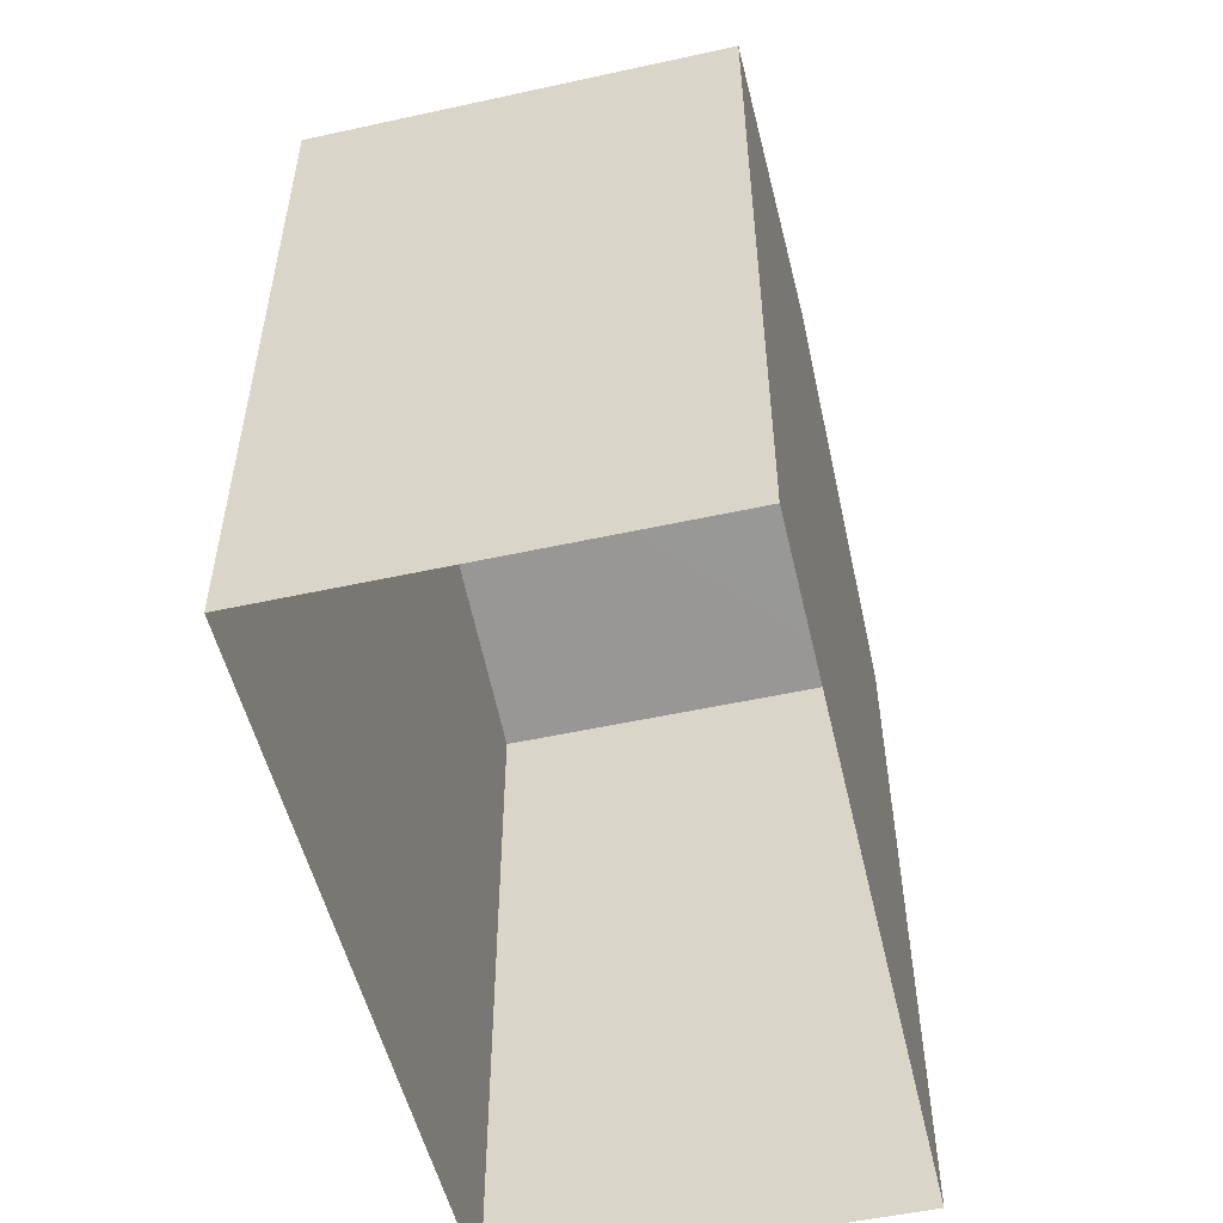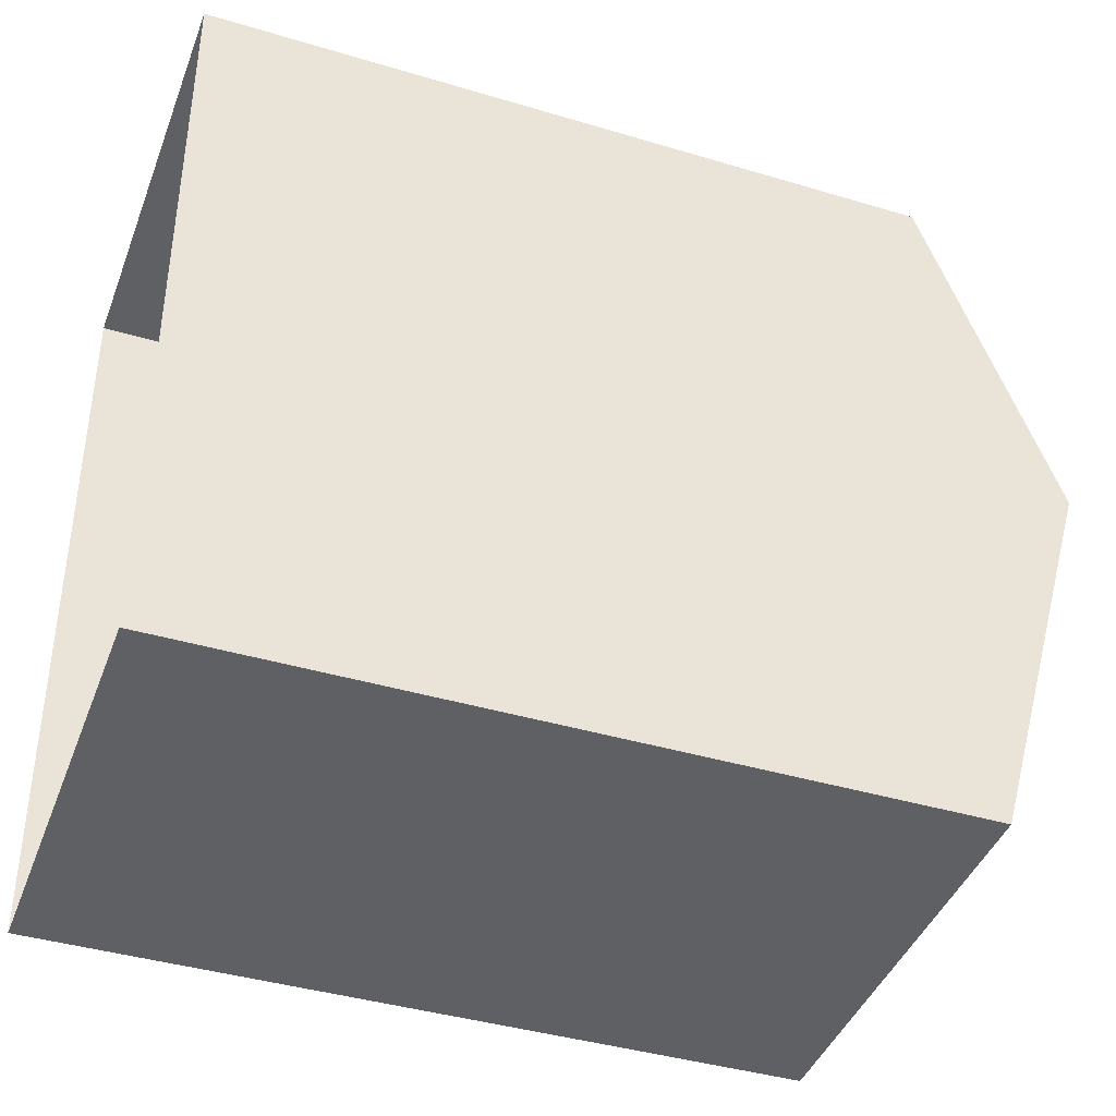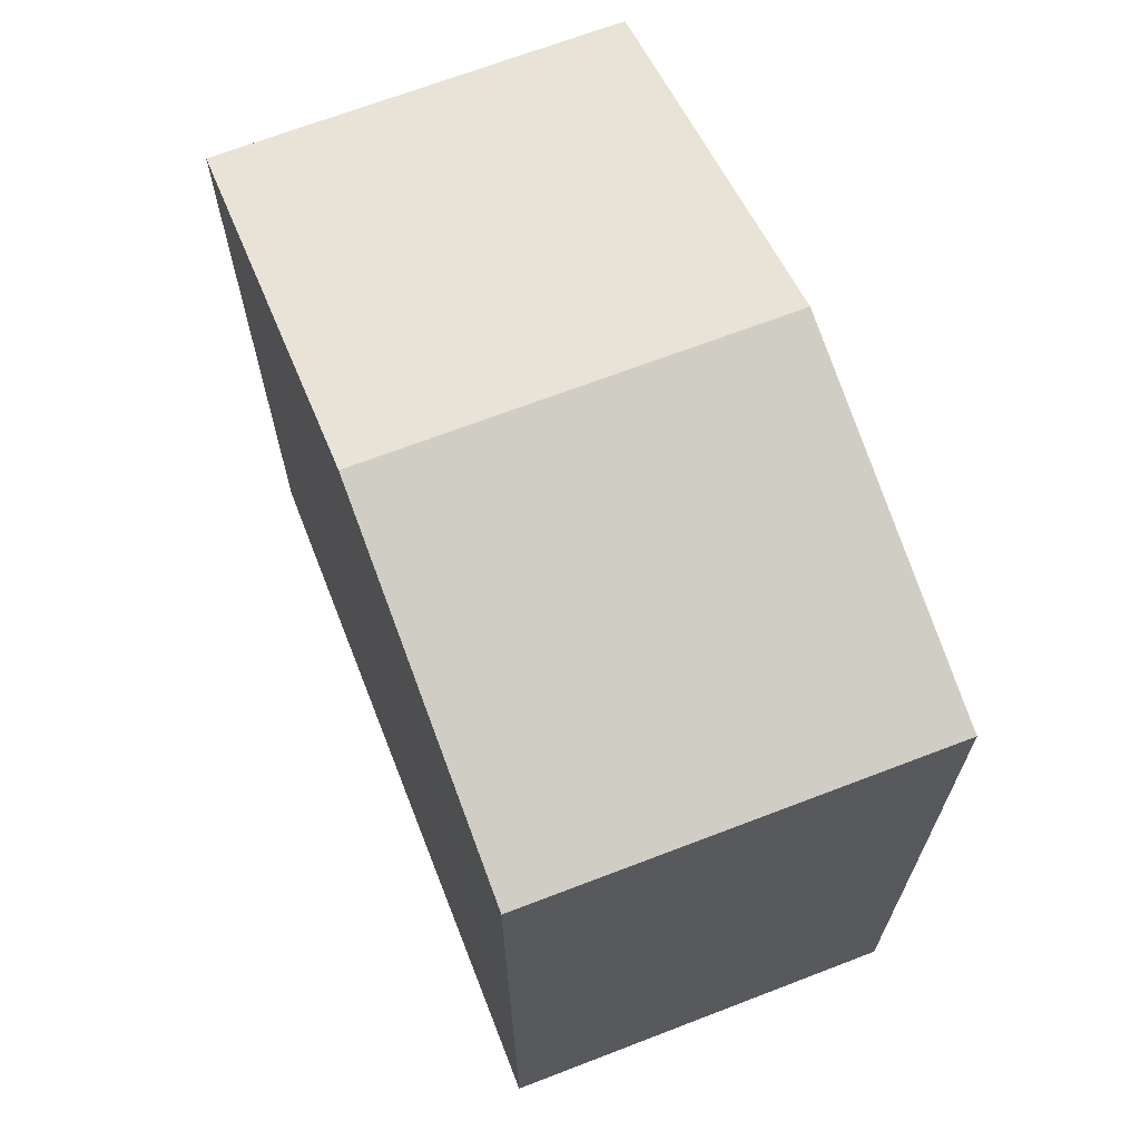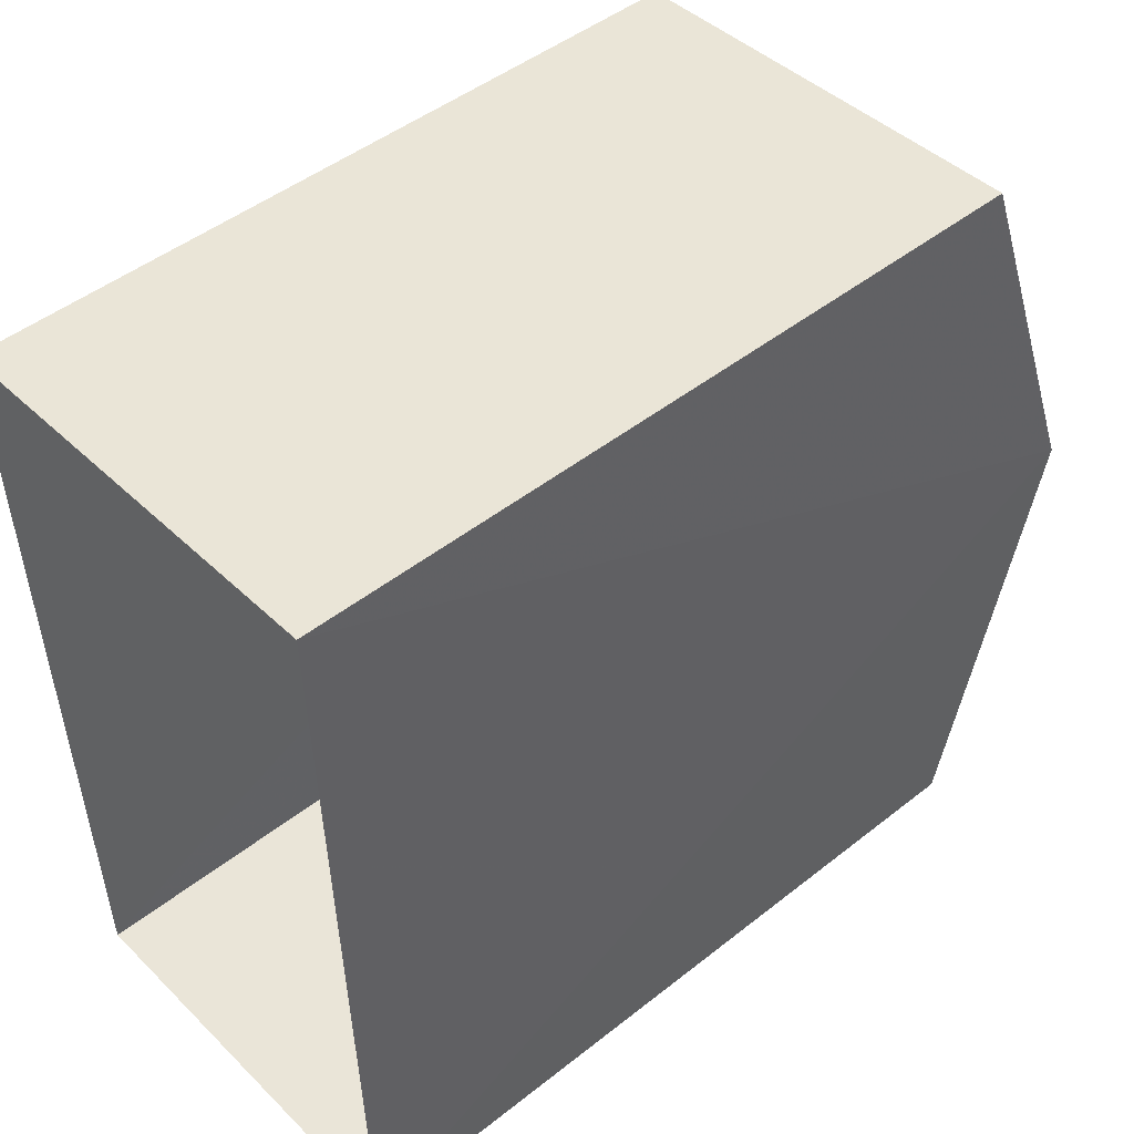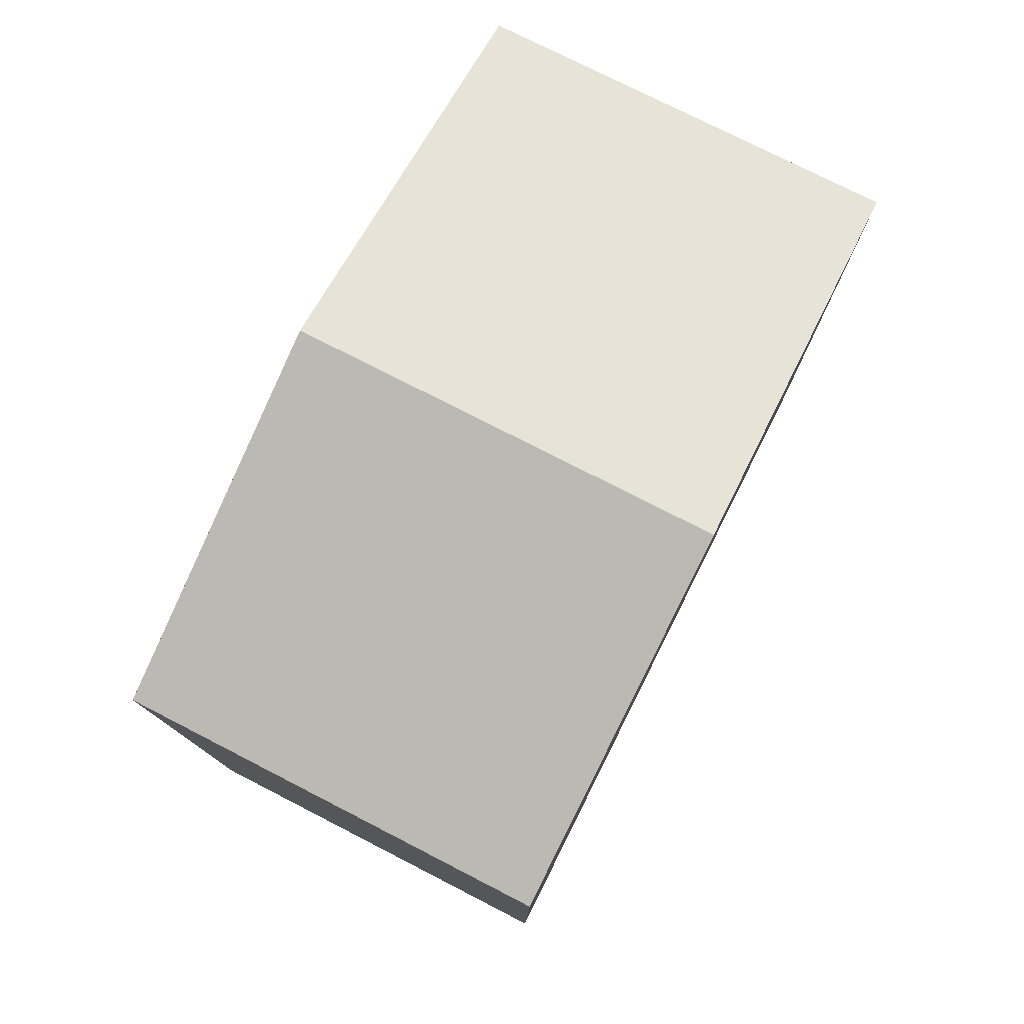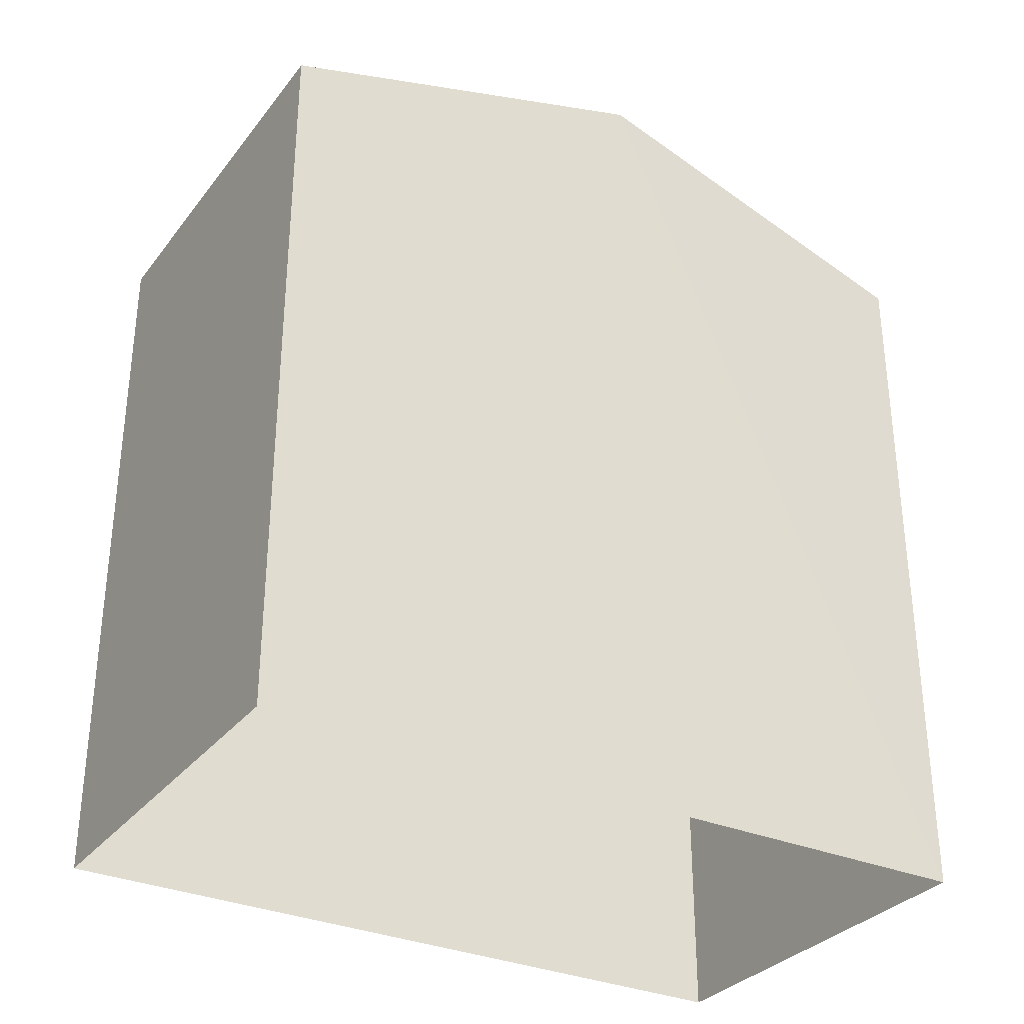
<metadata>
{"format":"obj","ext":"obj","renderer":"f3d","projection":"perspective","resolution":1024,"background":"white","views":[{"elev":-52.8,"azim":-169.1,"up":"+Z"},{"elev":-40.5,"azim":-110.2,"up":"+Y"},{"elev":67.2,"azim":156.4,"up":"+Z"},{"elev":47.3,"azim":-131.7,"up":"+Y"},{"elev":78.1,"azim":-155.4,"up":"+Z"},{"elev":-31.8,"azim":56.4,"up":"+Z"}]}
</metadata>
<code>
v -3.74e+05 -1.045e+05 23.7
v -3.74e+05 -1.045e+05 23.7
v -3.74e+05 -1.045e+05 23.7
v -3.74e+05 -1.045e+05 23.7
v -3.74e+05 -1.045e+05 30.38
v -3.74e+05 -1.045e+05 30.38
v -3.74e+05 -1.045e+05 31.46
v -3.74e+05 -1.045e+05 31.46
v -3.74e+05 -1.045e+05 30.38
v -3.74e+05 -1.045e+05 30.38
f 1 2 3
f 4 1 3
f 5 6 7
f 8 5 7
f 9 10 8
f 7 9 8
f 9 3 2
f 10 9 2
f 6 1 4
f 6 5 1
f 10 2 8
f 2 1 8
f 1 5 8
f 6 4 7
f 4 3 7
f 3 9 7

</code>
